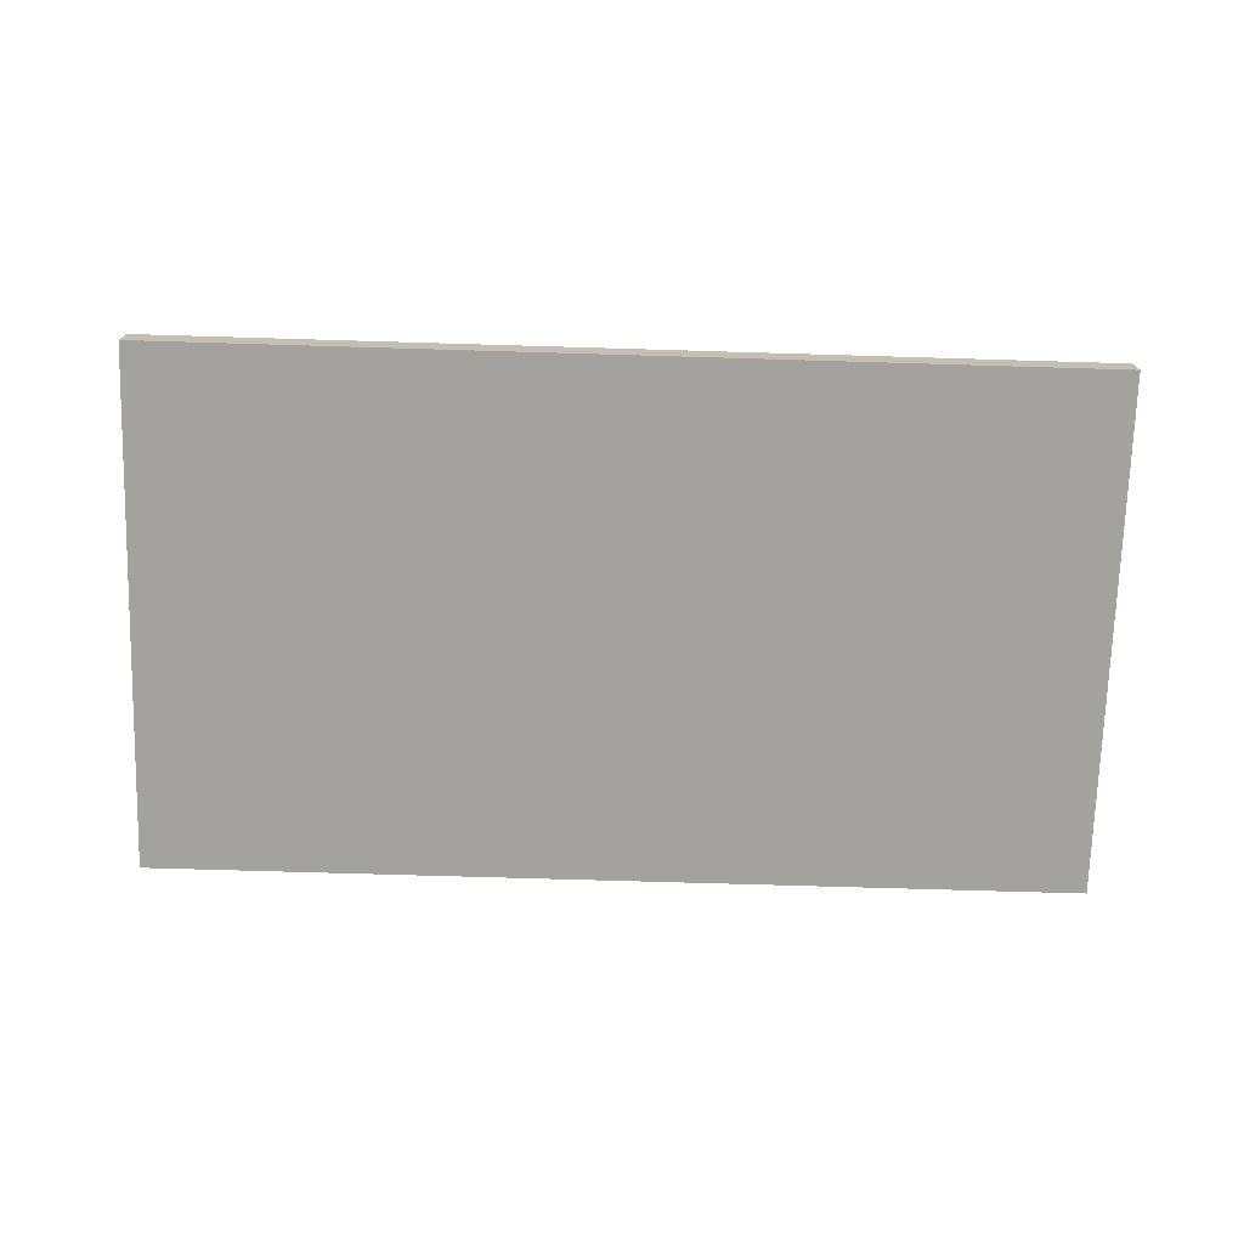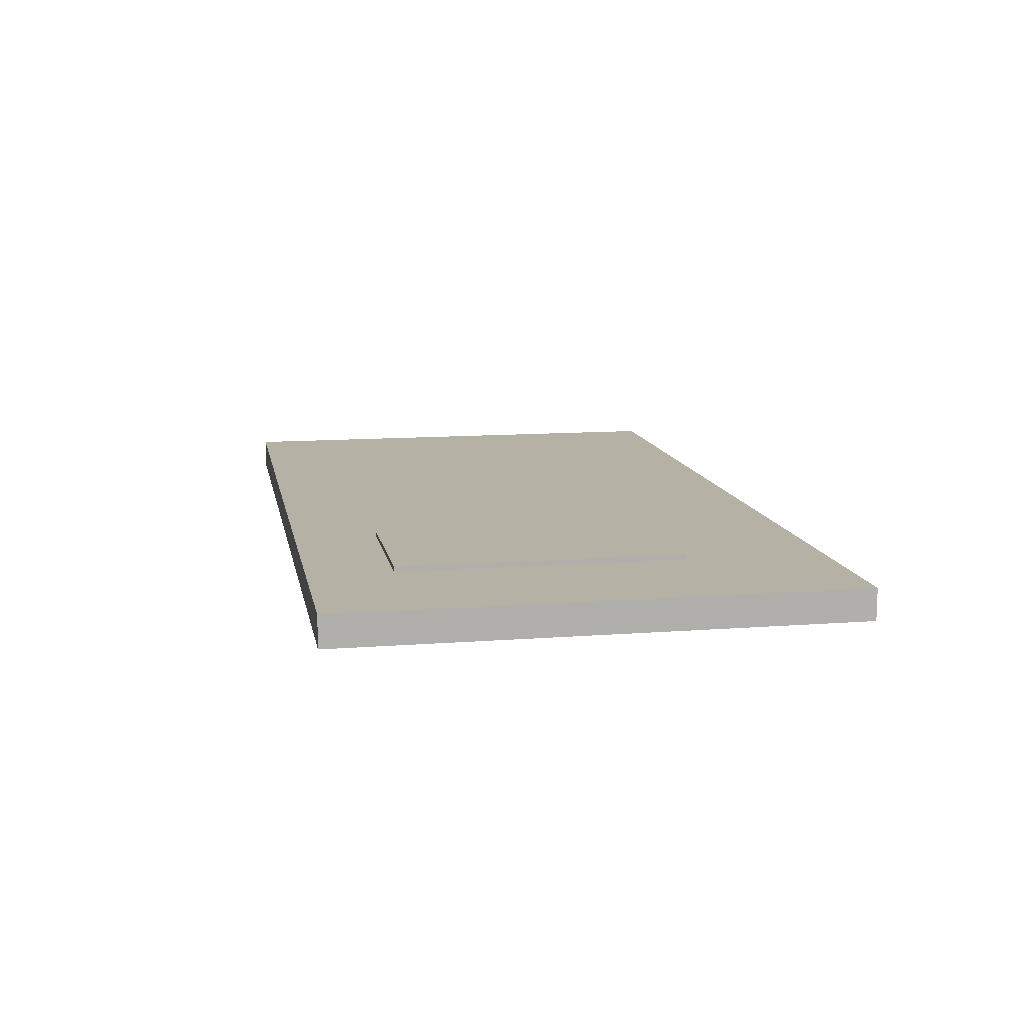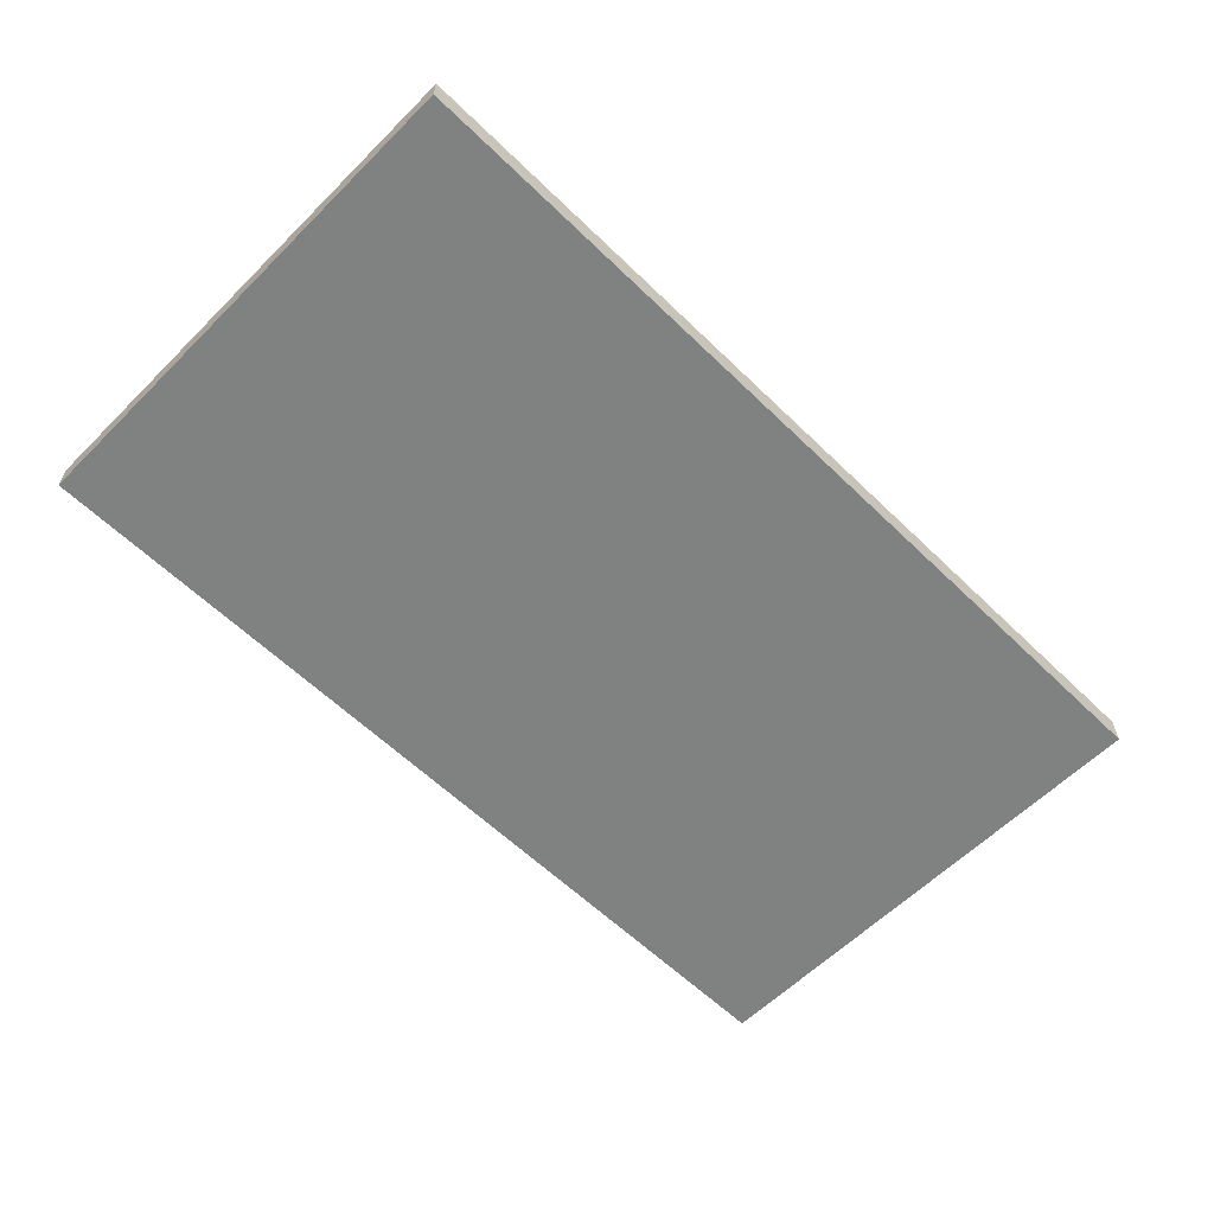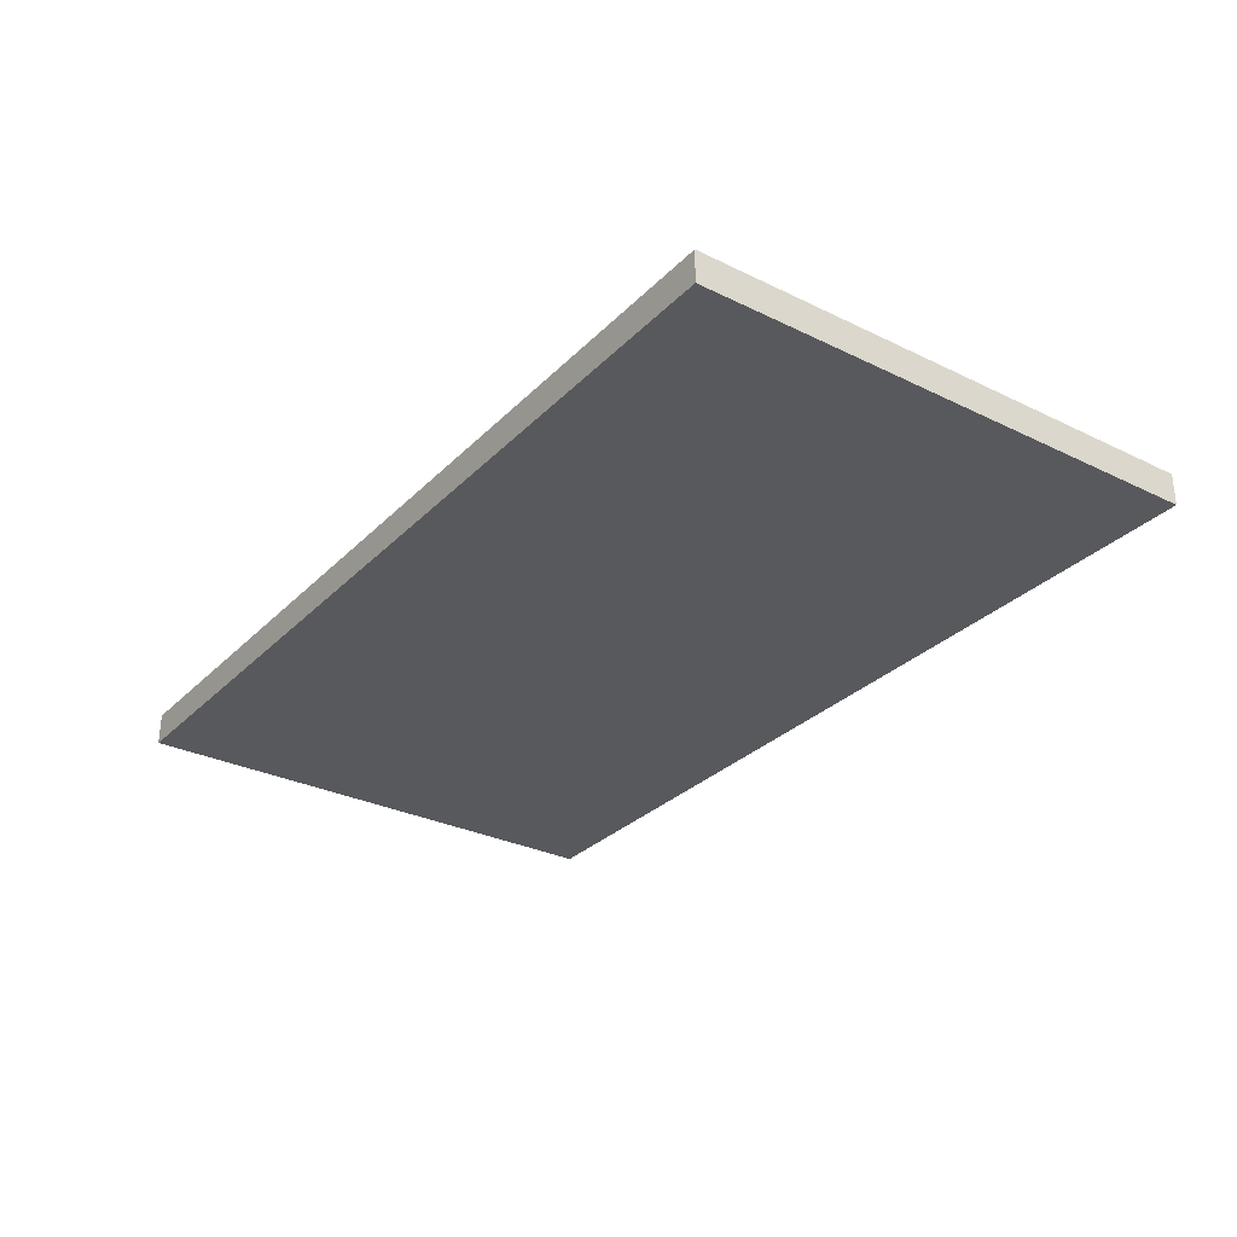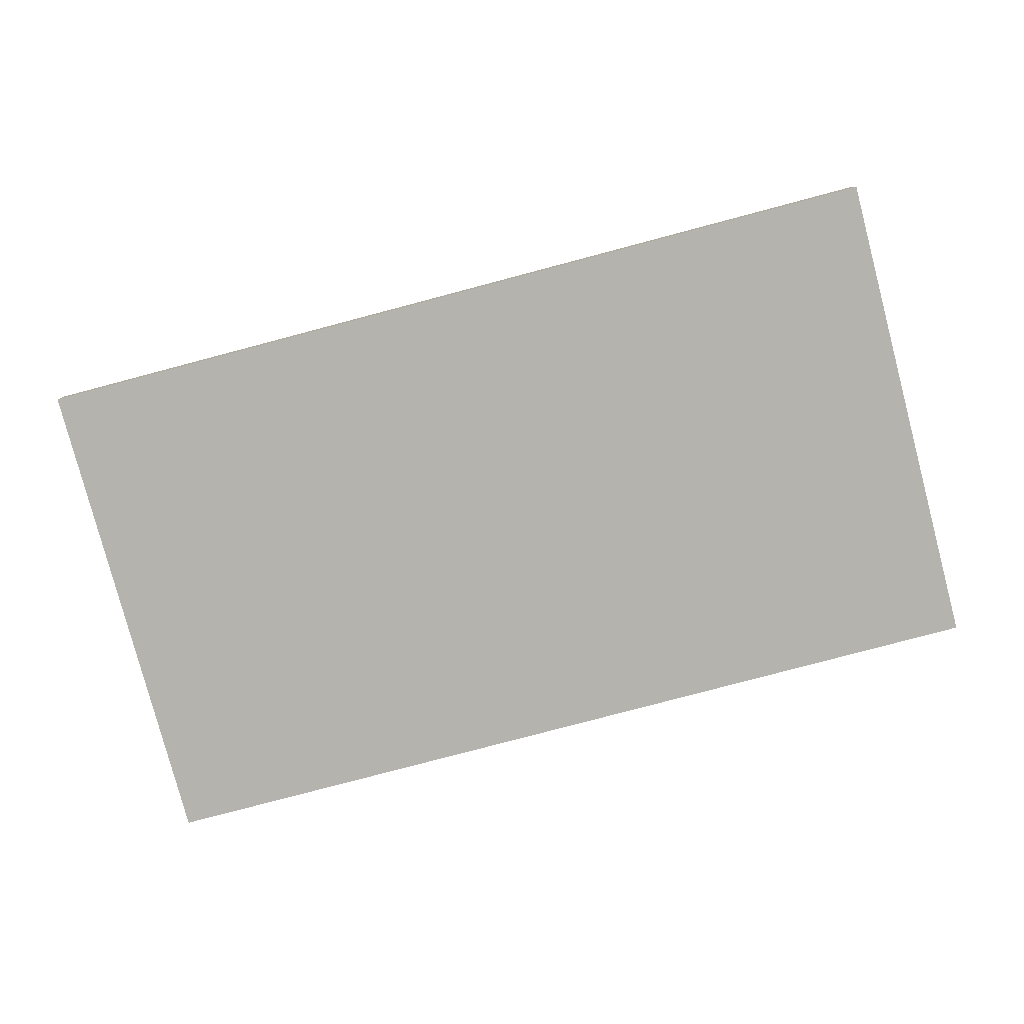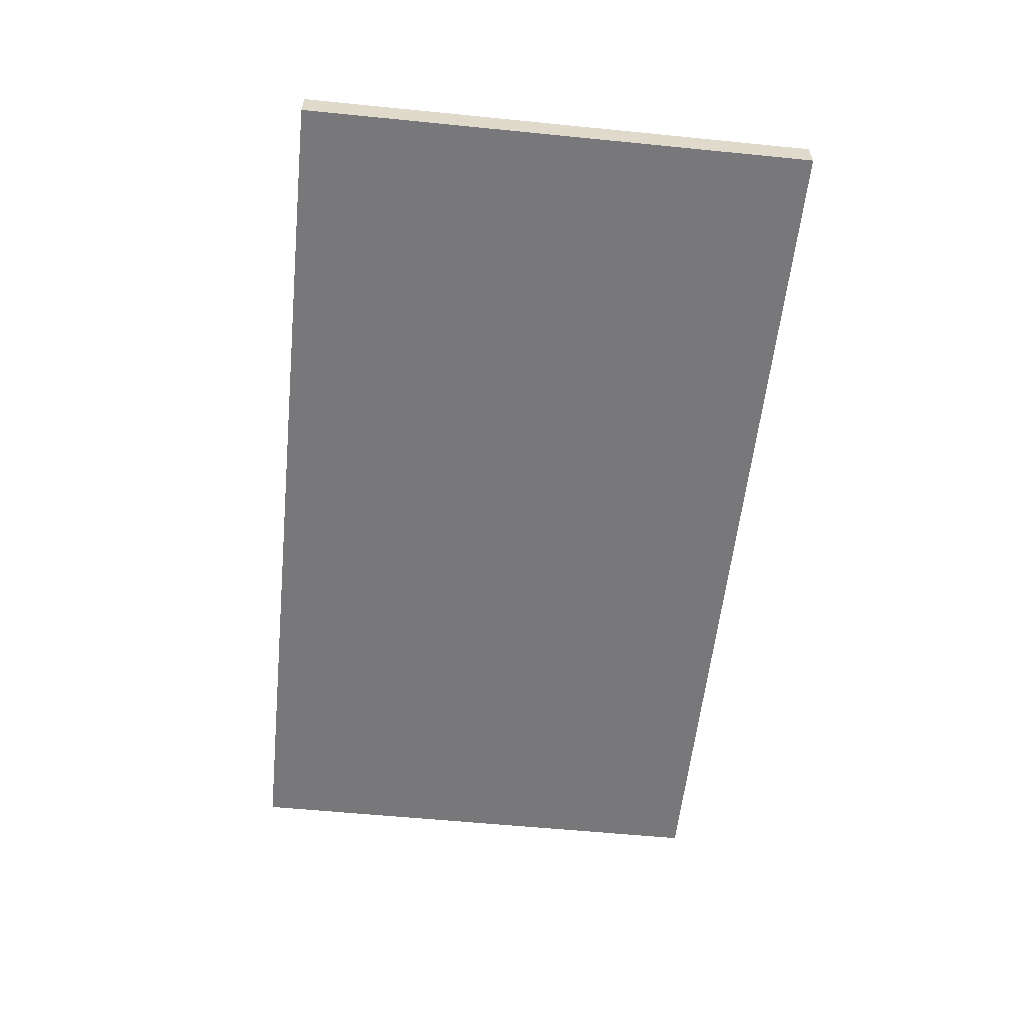
<metadata>
{"format":"obj","ext":"obj","renderer":"f3d","projection":"perspective","resolution":1024,"background":"white","views":[{"elev":-72.6,"azim":-1.7,"up":"+Y"},{"elev":11.8,"azim":-100.5,"up":"+Y"},{"elev":-60.3,"azim":135.3,"up":"+Y"},{"elev":-30.0,"azim":-125.4,"up":"+Y"},{"elev":-80.0,"azim":14.8,"up":"+Y"},{"elev":-57.6,"azim":-95.9,"up":"+Y"}]}
</metadata>
<code>
v 1768 182.9 -2499
v 823 182.9 -2499
v 823 213.4 -2499
v 1768 213.4 -2499
v 1768 182.9 -823
v 1768 182.9 -2499
v 1768 213.4 -2499
v 1768 213.4 -823
v 823 182.9 -823
v 1768 182.9 -823
v 1768 213.4 -823
v 823 213.4 -823
v 823 182.9 -2499
v 823 182.9 -823
v 823 213.4 -823
v 823 213.4 -2499
v 823 213.4 -2499
v 823 213.4 -823
v 1768 213.4 -823
v 1768 213.4 -2499
v 5334 0 -2987
v 0 0 -2987
v 0 182.9 -2987
v 5334 182.9 -2987
v 5334 0 0
v 5334 0 -2987
v 5334 182.9 -2987
v 5334 182.9 0
v 0 0 0
v 5334 0 0
v 5334 182.9 0
v 0 182.9 0
v 0 0 -2987
v 0 0 0
v 0 182.9 0
v 0 182.9 -2987
v 823 182.9 -2499
v 1768 182.9 -2499
v 1768 182.9 -823
v 823 182.9 -823
v 0 182.9 -2987
v 0 182.9 0
v 5334 182.9 0
v 5334 182.9 -2987
v 0 0 0
v 0 0 -2987
v 5334 0 -2987
v 5334 0 0
g 45c87a6c-e30f-11ea-8765-54bf646e7e1f
f 1 2 4
f 4 2 3
g 45c8c8a8-e30f-11ea-af70-54bf646e7e1f
f 5 6 8
f 8 6 7
g 45c8efb8-e30f-11ea-999e-54bf646e7e1f
f 9 10 12
f 12 10 11
g 45c93ddc-e30f-11ea-b39d-54bf646e7e1f
f 13 14 16
f 16 14 15
g 45c98be8-e30f-11ea-a902-54bf646e7e1f
f 17 18 20
f 20 18 19
g 459d9a83-e30f-11ea-a48e-54bf646e7e1f
f 21 22 24
f 24 22 23
g 459dc192-e30f-11ea-8ca7-54bf646e7e1f
f 25 26 28
f 28 26 27
g 459de894-e30f-11ea-976c-54bf646e7e1f
f 29 30 32
f 32 30 31
g 459e0fa8-e30f-11ea-81b7-54bf646e7e1f
f 33 34 36
f 36 34 35
g 459e36ae-e30f-11ea-bff6-54bf646e7e1f
f 40 37 41
f 41 37 38
f 41 38 44
f 44 38 39
f 44 39 43
f 43 39 42
f 42 39 40
f 42 40 41
g 459e84c8-e30f-11ea-81ed-54bf646e7e1f
f 46 47 45
f 45 47 48

</code>
